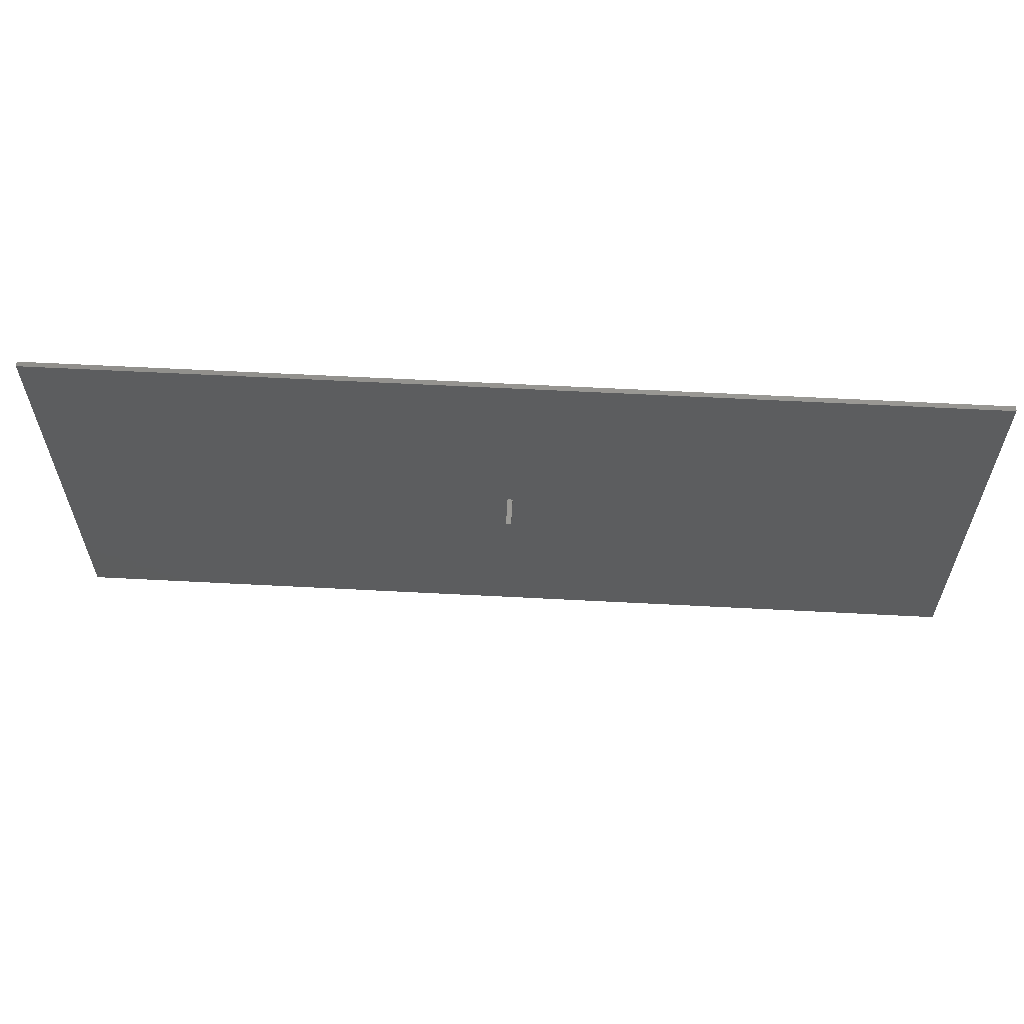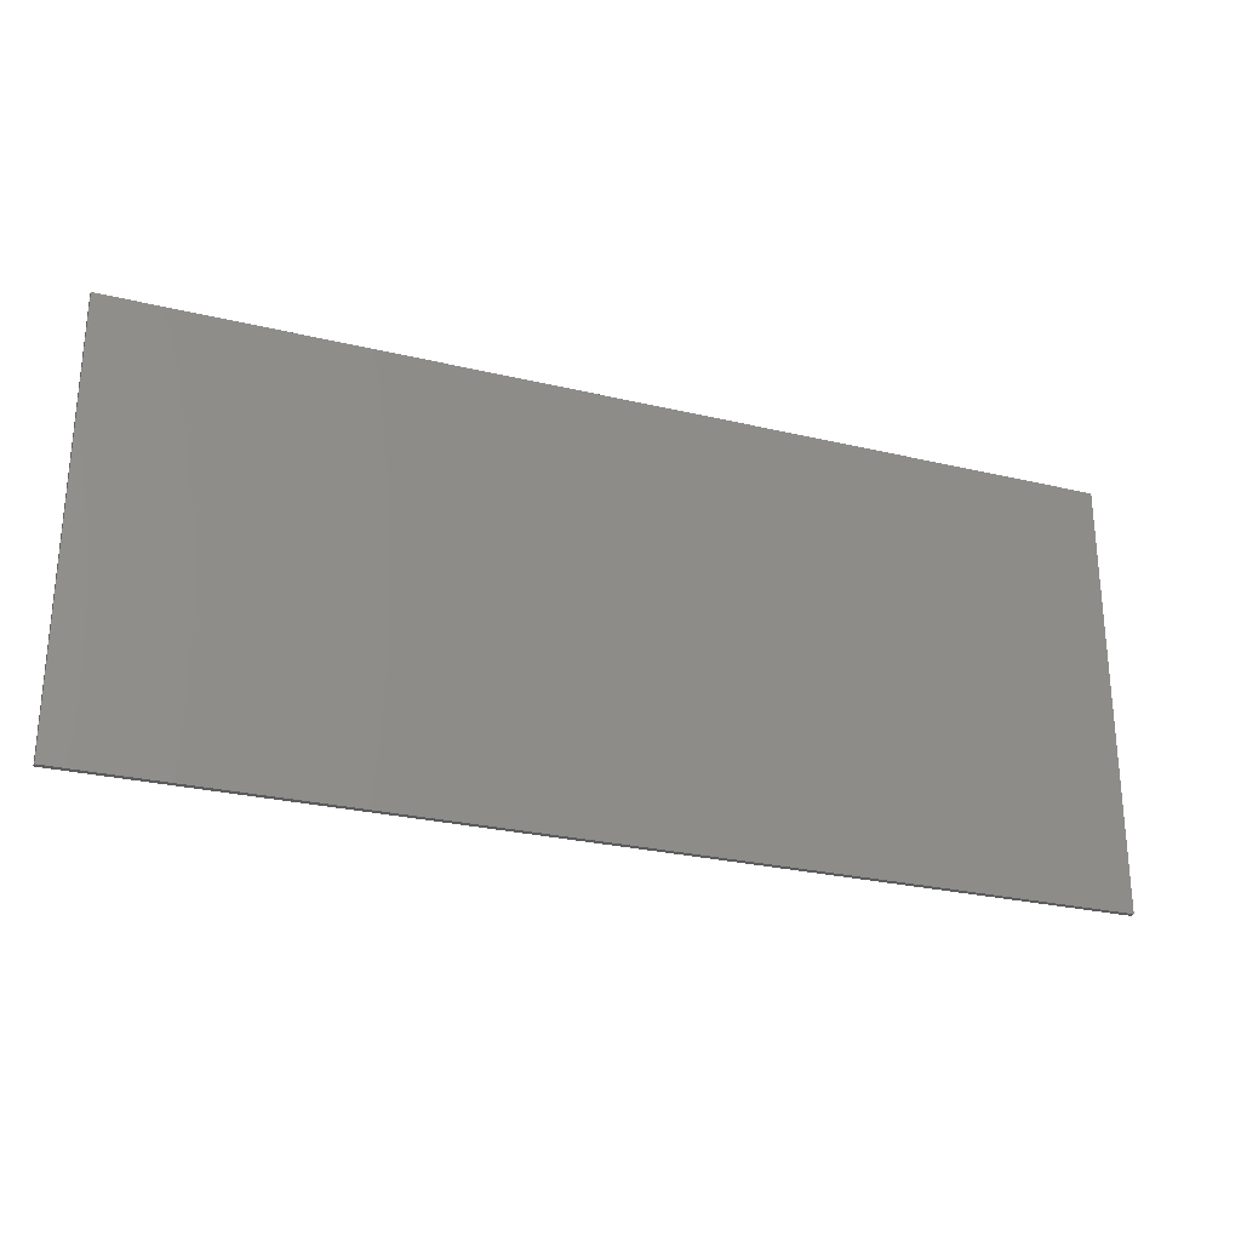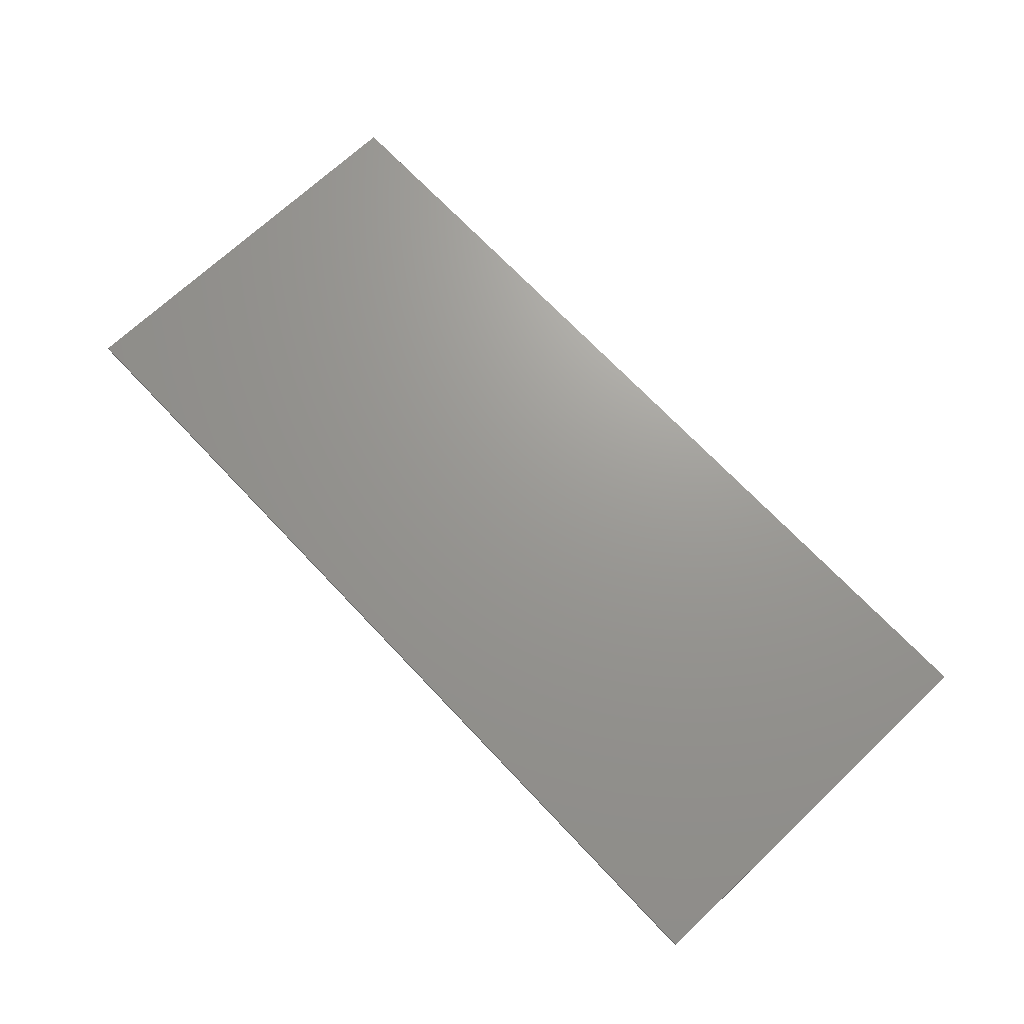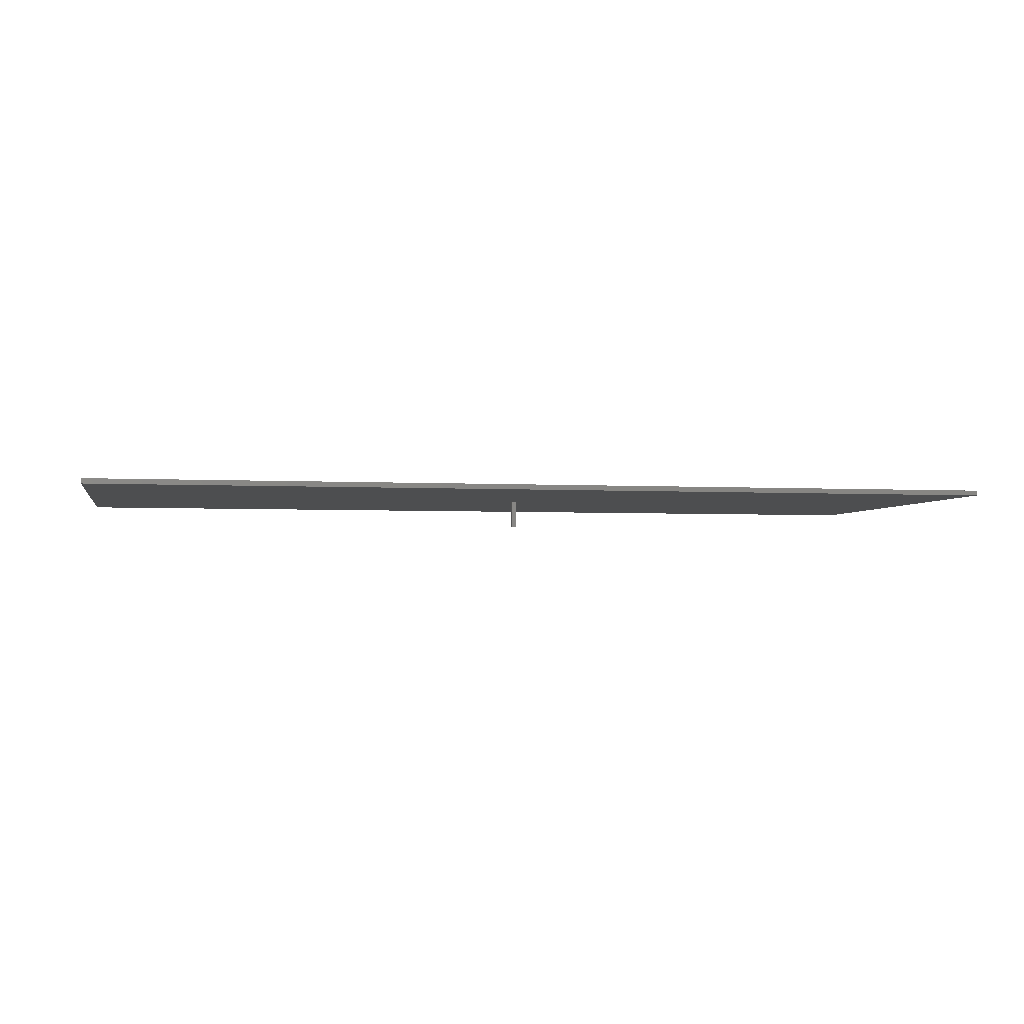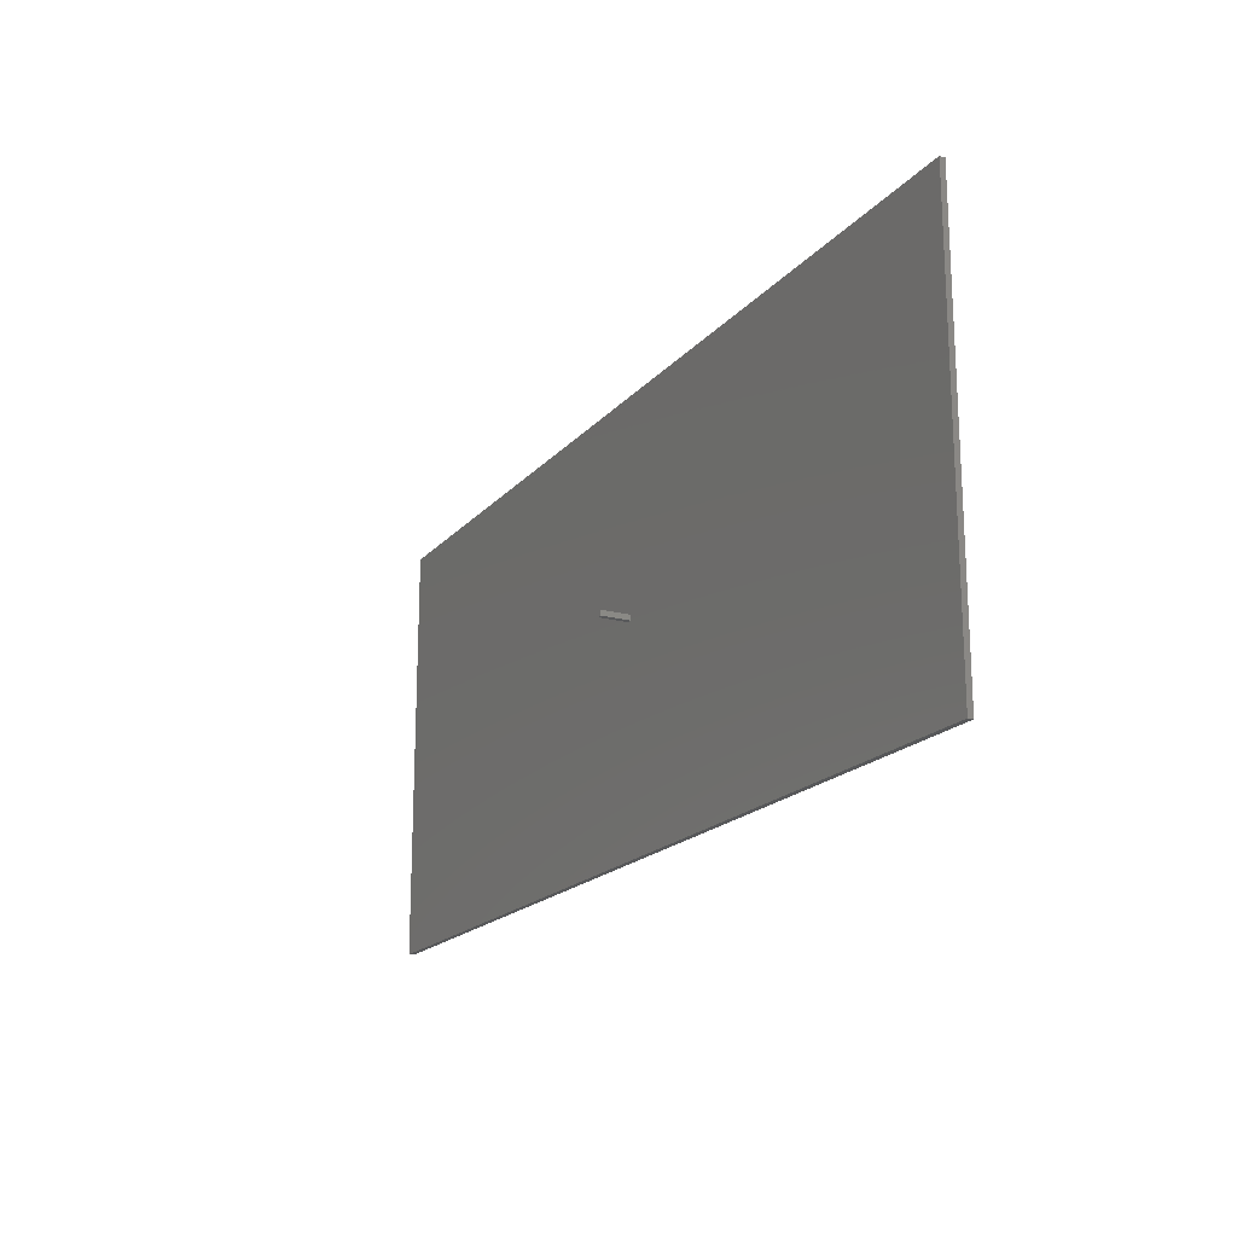
<metadata>
{"format":"stl","ext":"stl","renderer":"f3d","projection":"perspective","resolution":1024,"background":"white","views":[{"elev":59.6,"azim":-176.9,"up":"+Y"},{"elev":-26.3,"azim":-20.9,"up":"+Y"},{"elev":69.9,"azim":-133.3,"up":"+Z"},{"elev":-3.1,"azim":-11.3,"up":"+Z"},{"elev":-18.8,"azim":-117.7,"up":"+Y"}]}
</metadata>
<code>
# stl→obj: 16 verts, 28 faces
v -45 -20 -0.25
v -45 20 0.25
v -45 20 -0.25
v -45 -20 0.25
v 45 -20 0.25
v 45 20 0.25
v 45 20 -0.25
v 45 -20 -0.25
v 0.5 0 -0.25
v 0 0 -0.25
v 0 0.5 -0.25
v 0.5 0.5 -0.25
v 0 0 -3
v 0 0.5 -3
v 0.5 0.5 -3
v 0.5 0 -3
f 1 2 3
f 2 1 4
f 2 5 6
f 5 2 4
f 5 7 6
f 7 5 8
f 7 2 6
f 2 7 3
f 8 9 7
f 8 10 9
f 10 1 11
f 1 10 8
f 12 7 9
f 11 7 12
f 11 3 7
f 3 11 1
f 1 5 4
f 5 1 8
f 13 11 14
f 11 13 10
f 9 15 12
f 15 9 16
f 13 15 16
f 15 13 14
f 13 9 10
f 9 13 16
f 15 11 12
f 11 15 14

</code>
